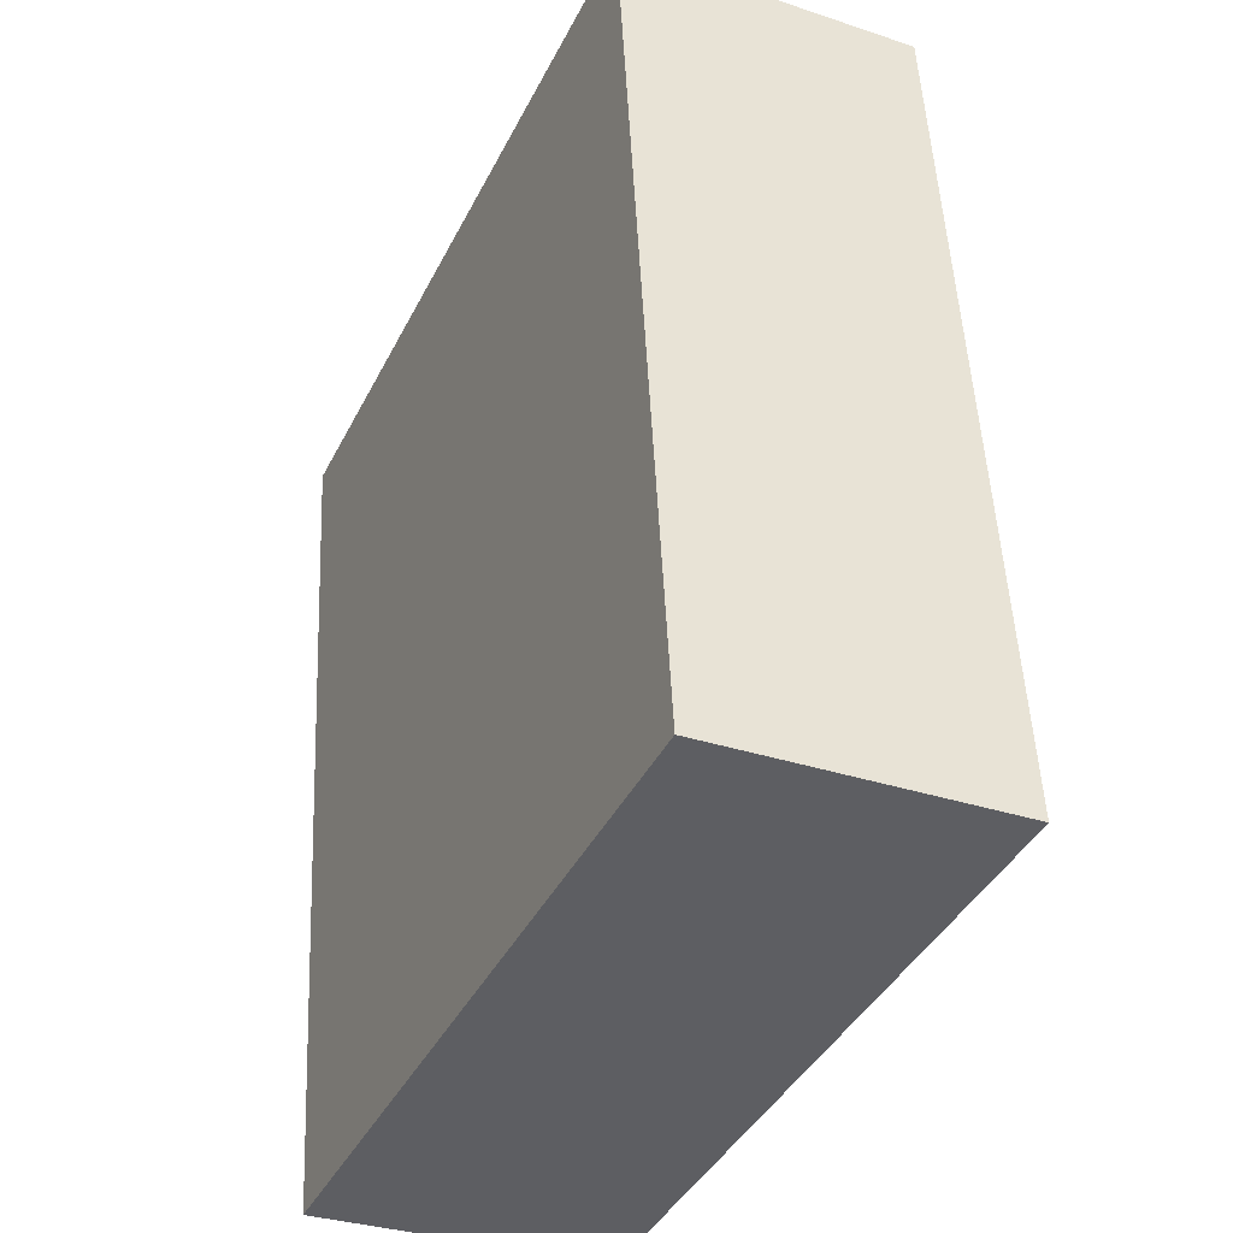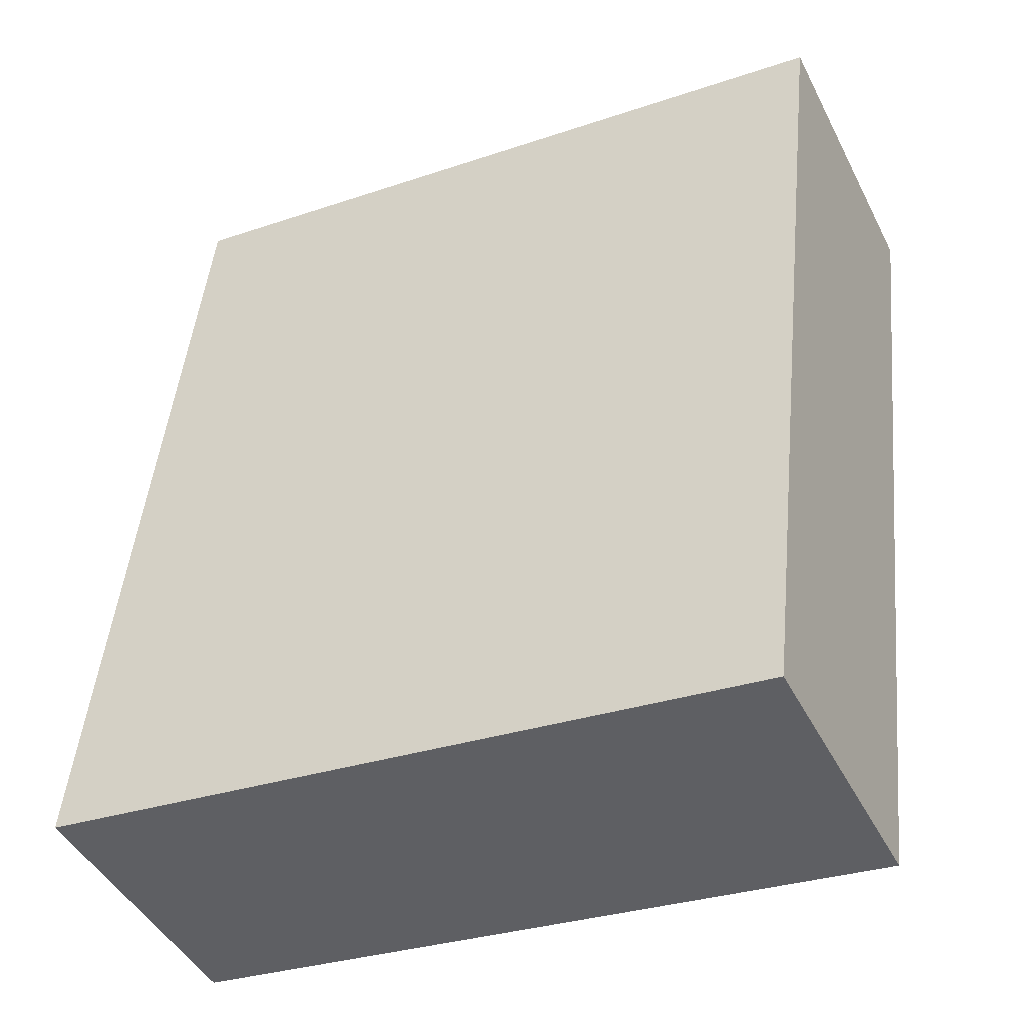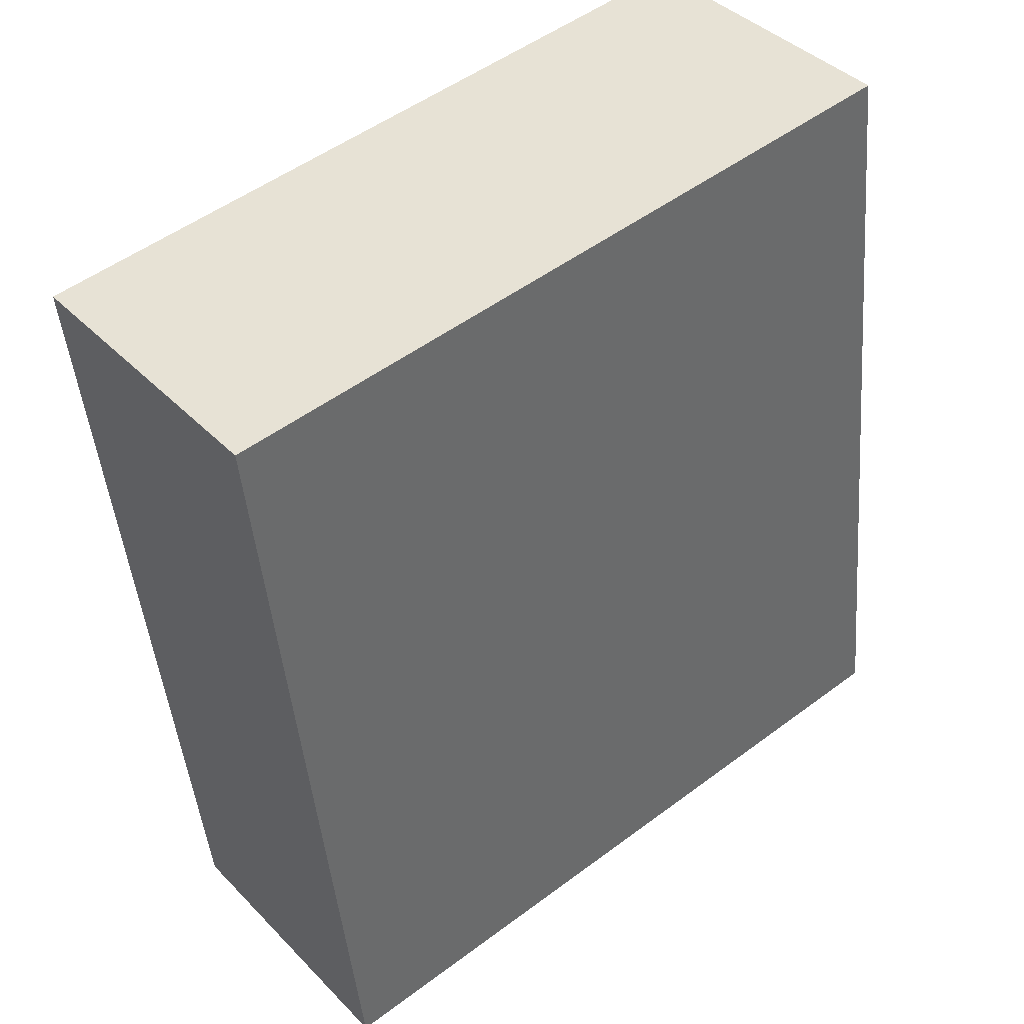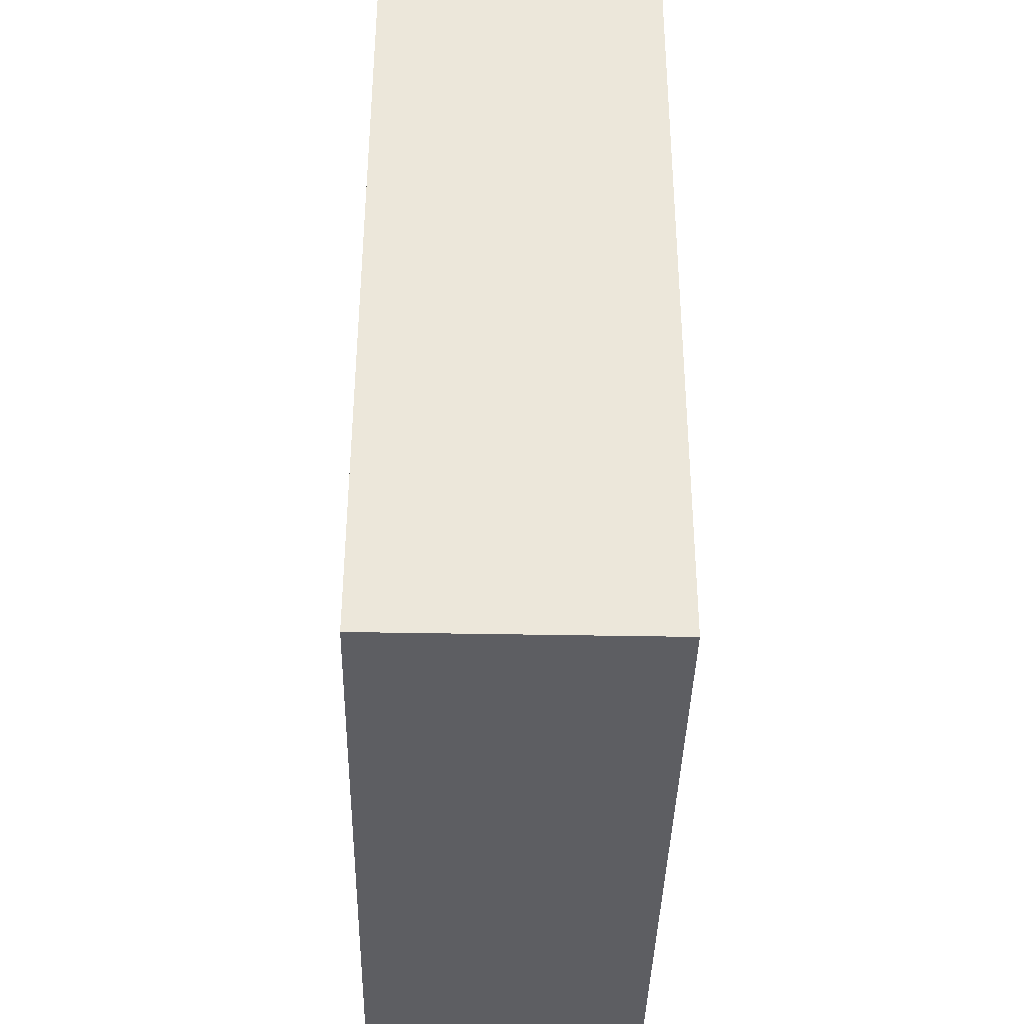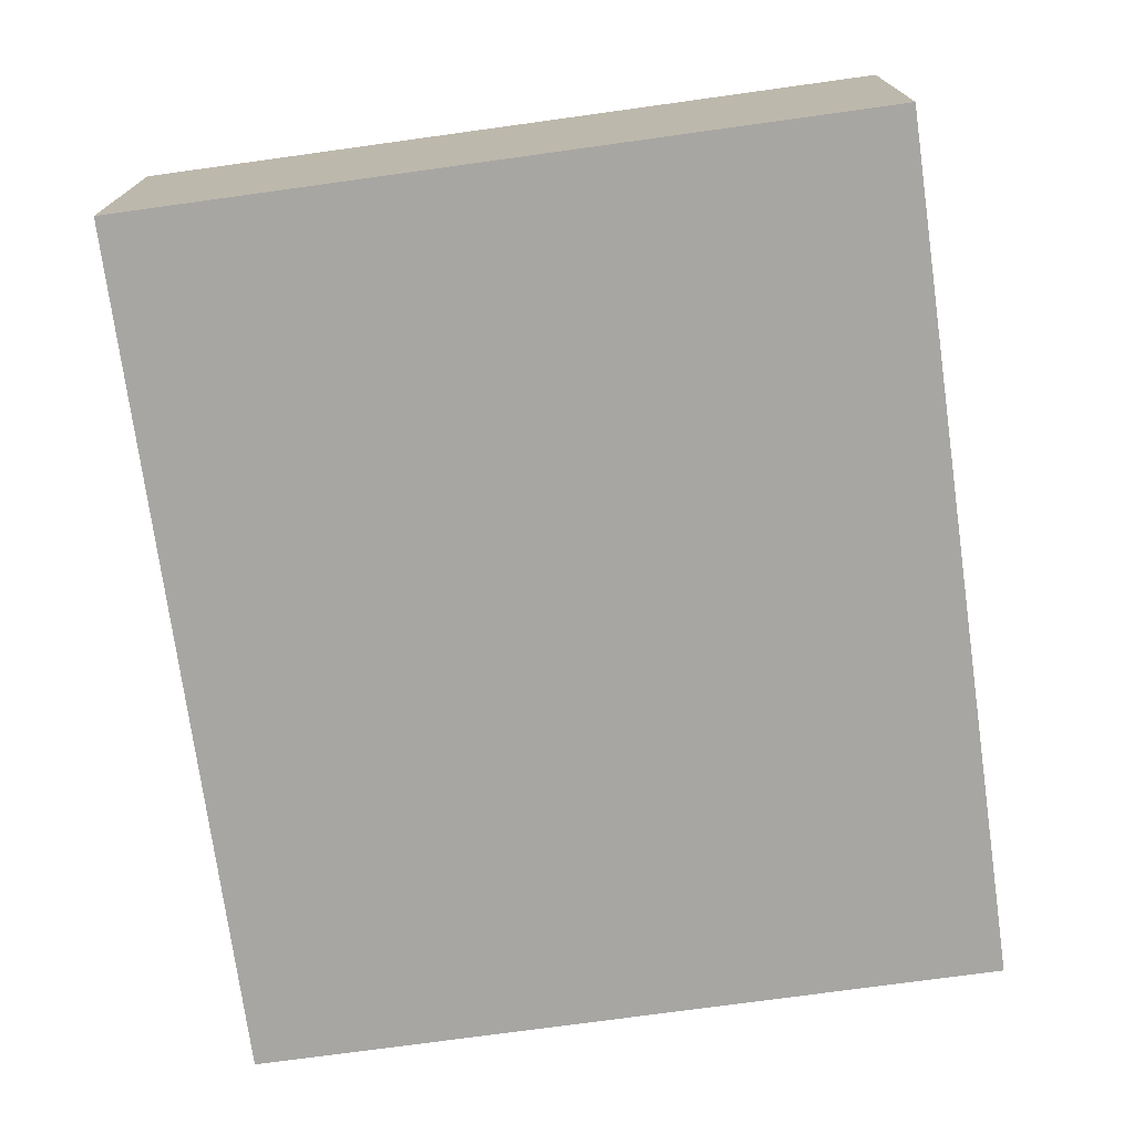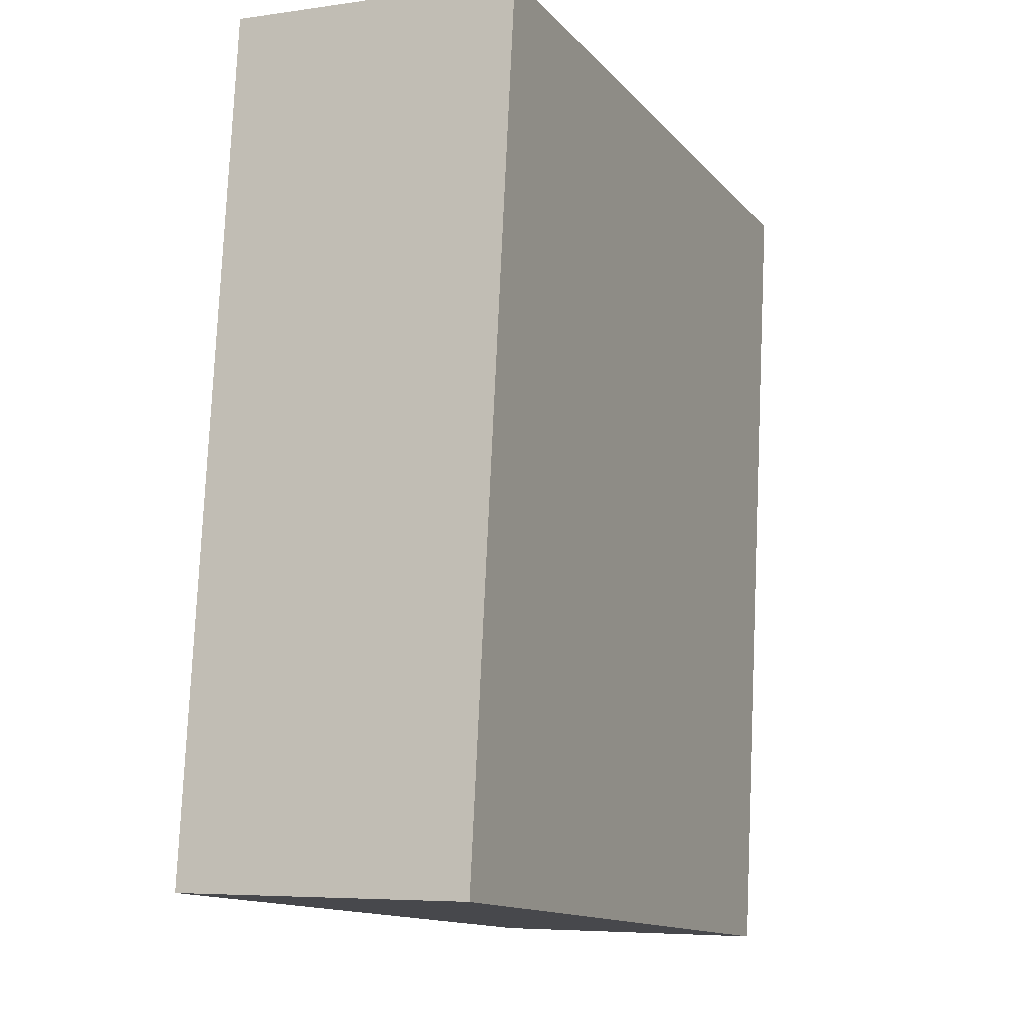
<metadata>
{"format":"obj","ext":"obj","renderer":"f3d","projection":"perspective","resolution":1024,"background":"white","views":[{"elev":-32.9,"azim":-114.7,"up":"+Z"},{"elev":-44.6,"azim":25.7,"up":"+Z"},{"elev":40.2,"azim":141.0,"up":"+Z"},{"elev":-44.8,"azim":88.8,"up":"+Z"},{"elev":-74.2,"azim":14.3,"up":"+Y"},{"elev":-5.7,"azim":-65.7,"up":"+Z"}]}
</metadata>
<code>
v  0 2.647 1.621e-16
v  6.632 2.647 -0.616
v  6.617 2.647 -0.748
v  7.444 2.647 6.794
v  0.852 2.647 7.539
v  7.444 -4.16e-16 6.794
v  6.632 3.772e-17 -0.616
v  6.617 4.58e-17 -0.748
v  0 0 0
v  0.852 -4.616e-16 7.539
g defaultobject
f 1 2 3
f 2 1 4
f 4 1 5
f 6 2 4
f 2 6 7
f 2 7 3
f 3 7 8
f 8 1 3
f 1 8 9
f 9 5 1
f 5 9 10
f 10 4 5
f 4 10 6
f 7 9 8
f 9 7 6
f 9 6 10

</code>
